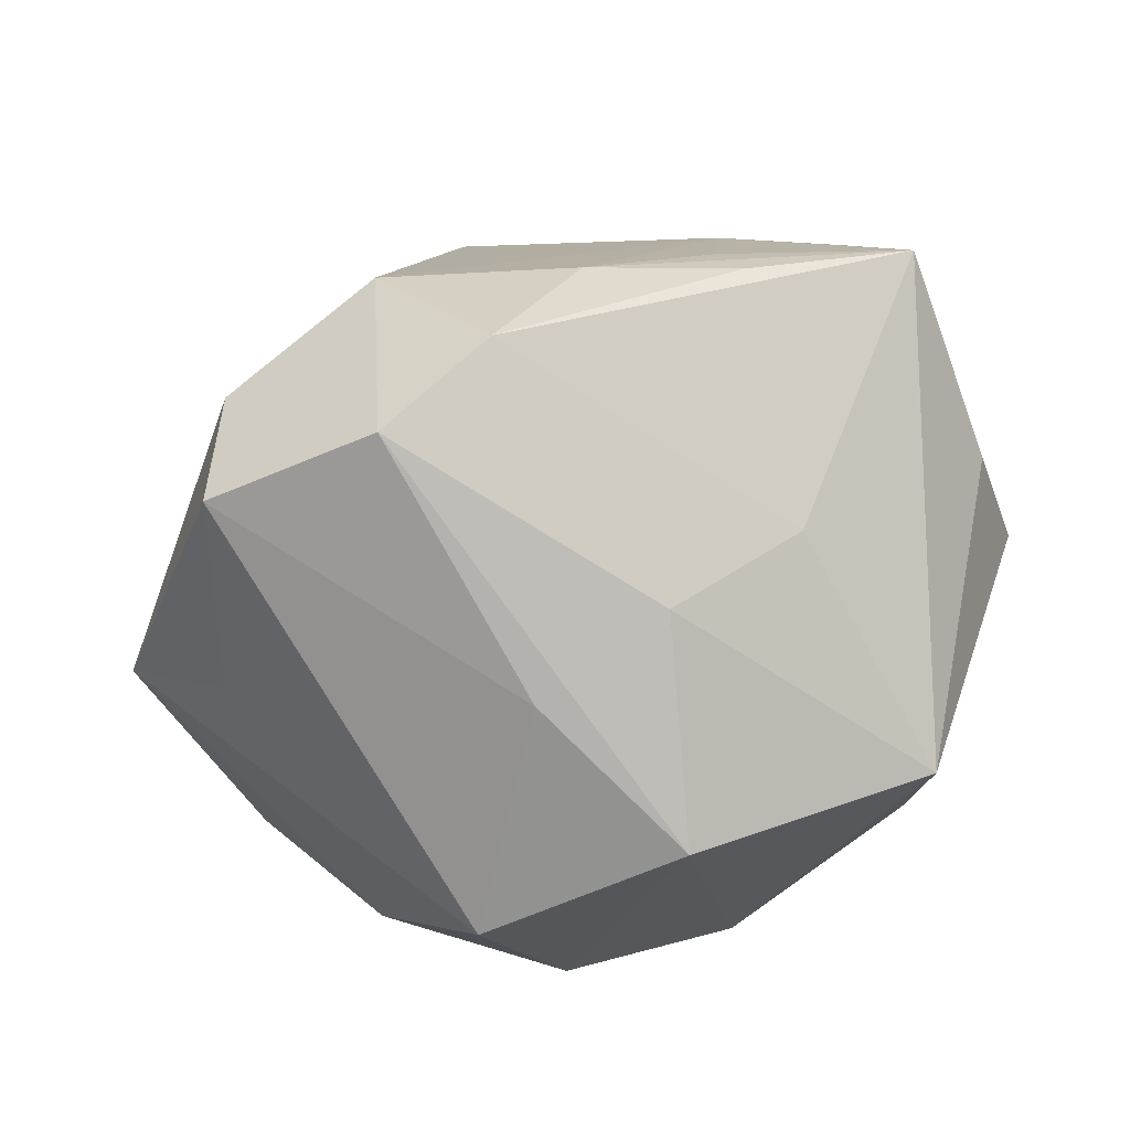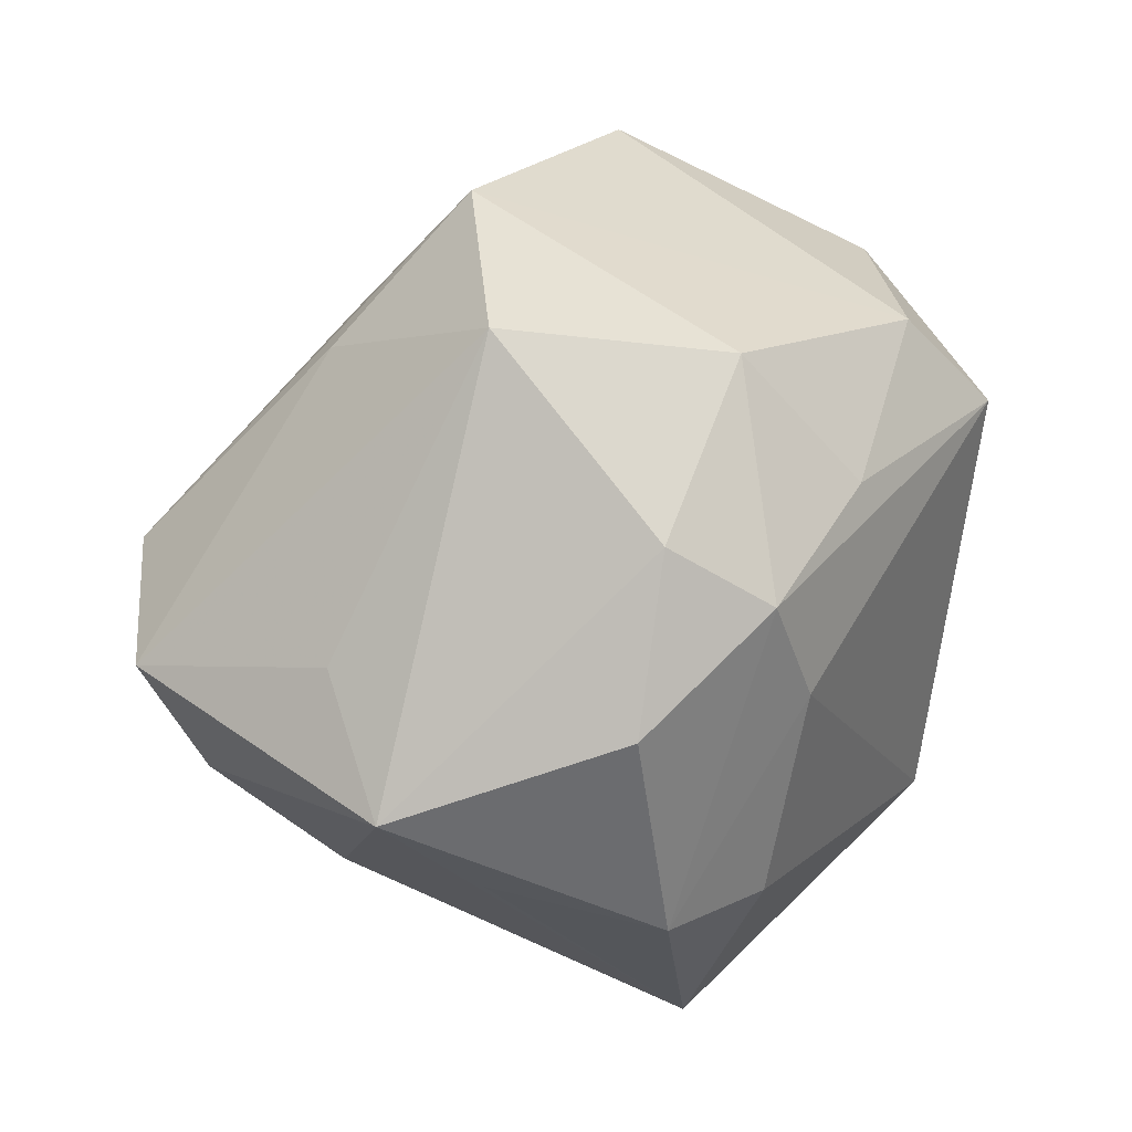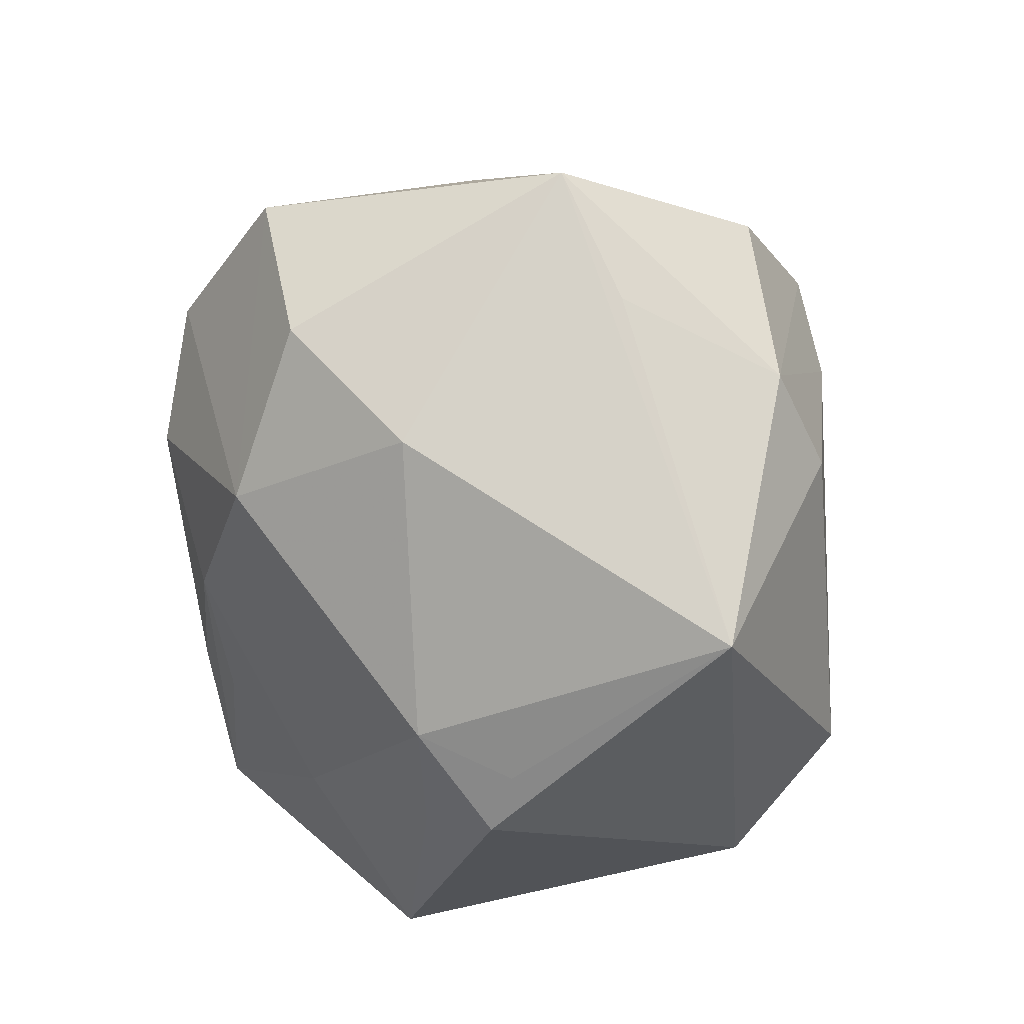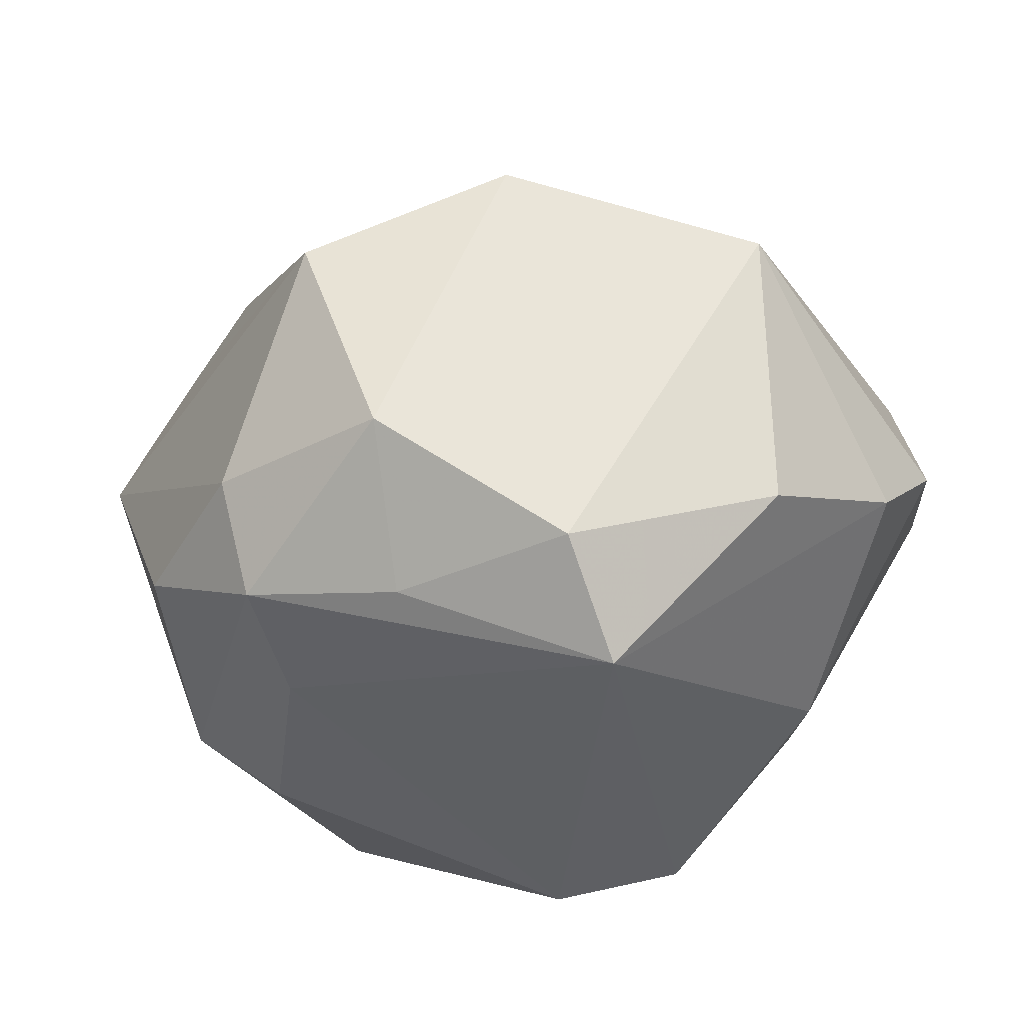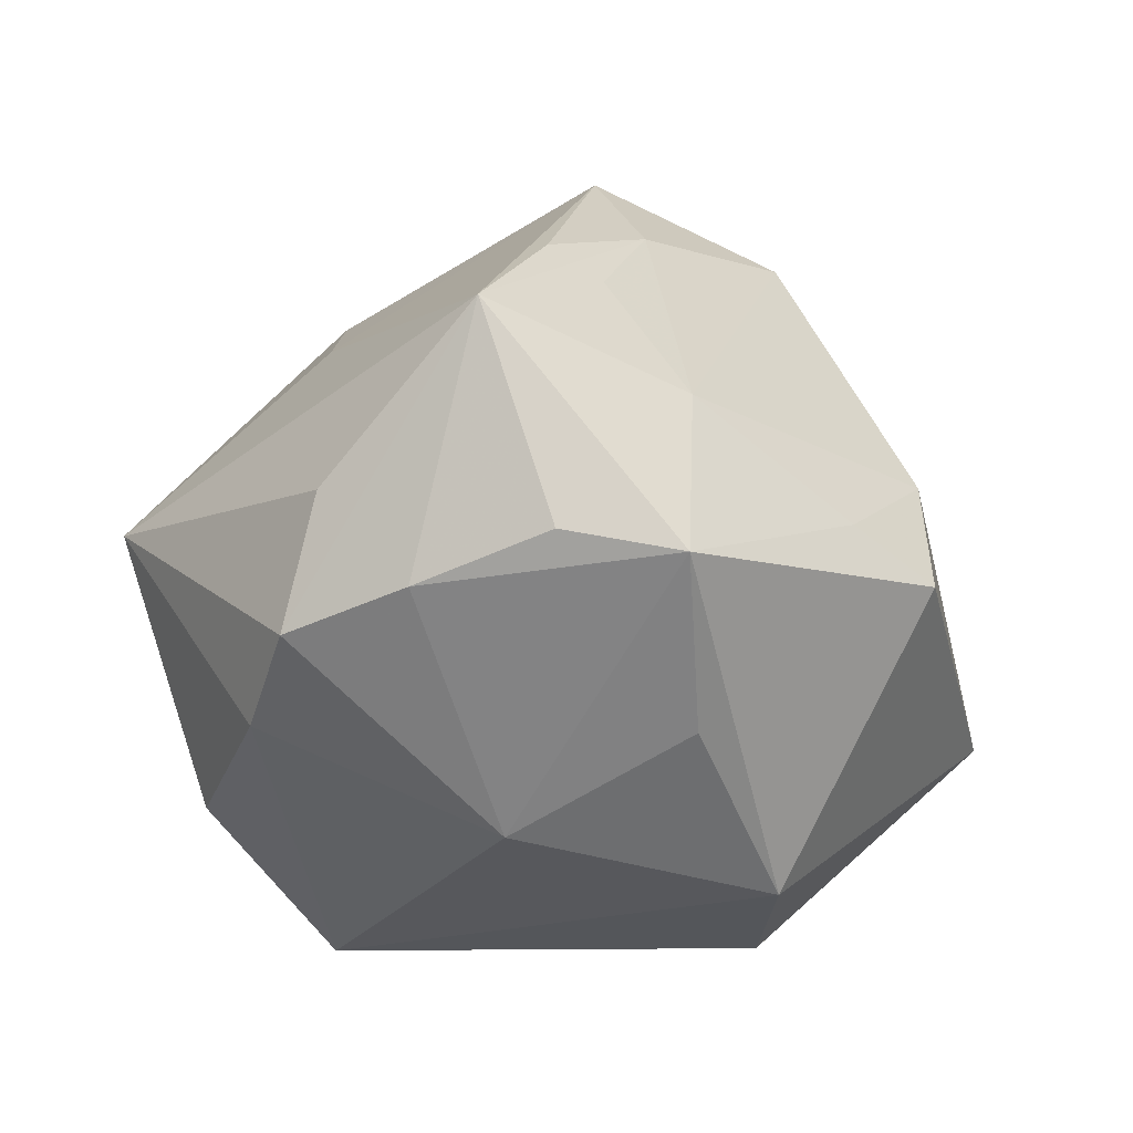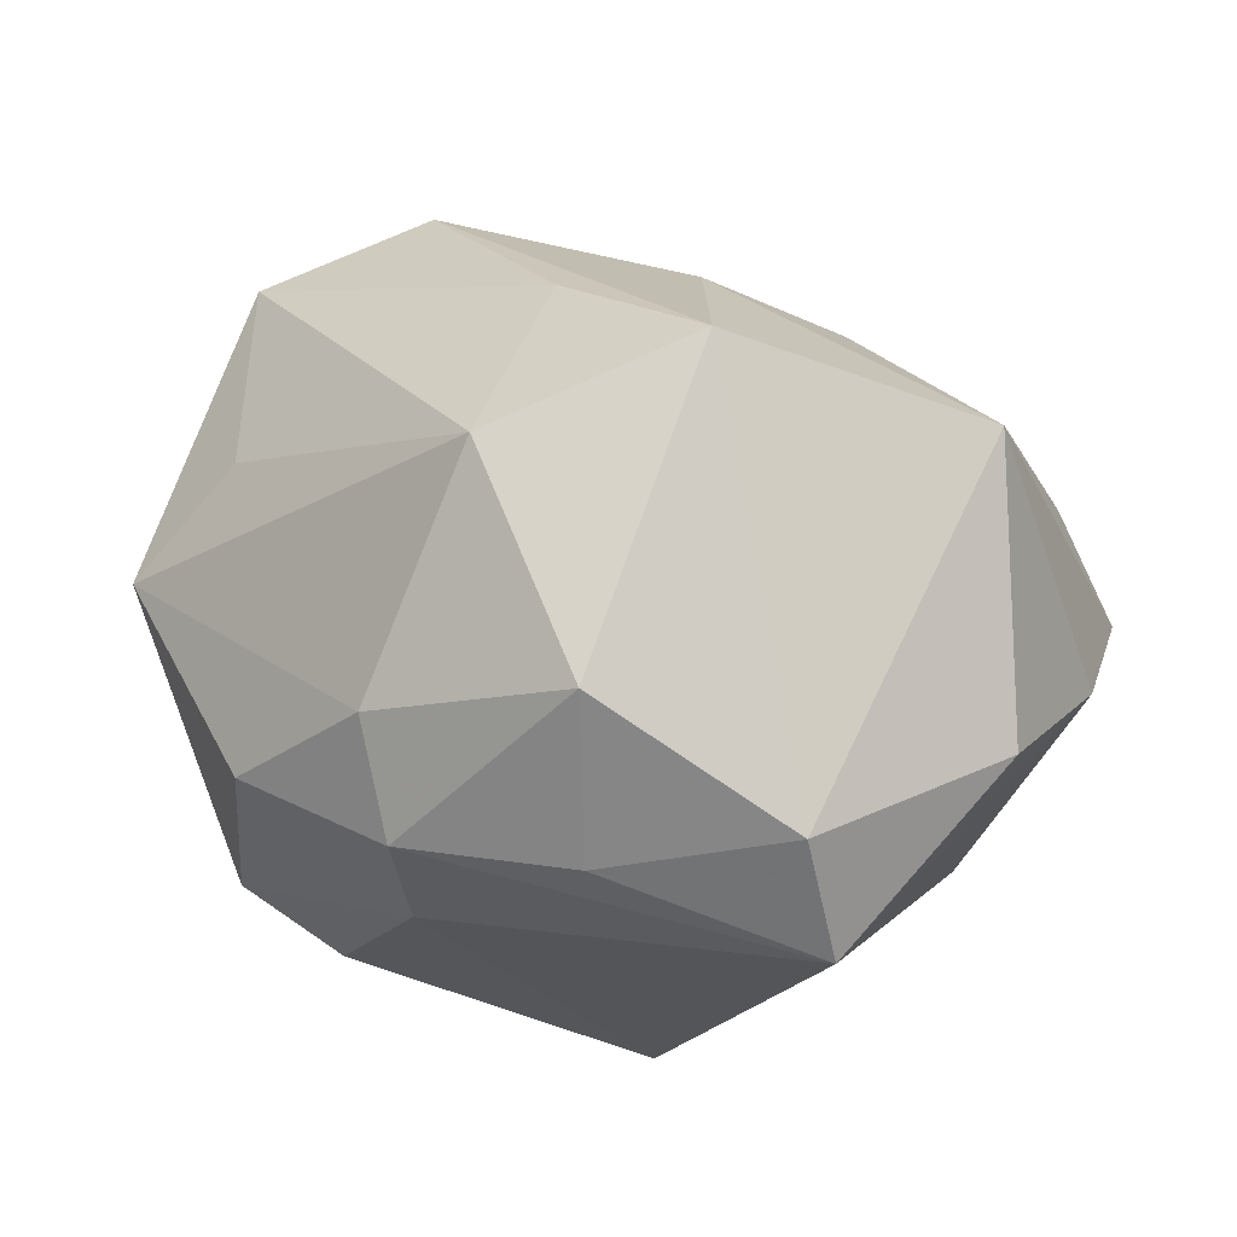
<metadata>
{"format":"obj","ext":"obj","renderer":"f3d","projection":"perspective","resolution":1024,"background":"white","views":[{"elev":55.2,"azim":161.3,"up":"+Z"},{"elev":31.2,"azim":112.5,"up":"+Y"},{"elev":-52.1,"azim":84.1,"up":"+Y"},{"elev":45.4,"azim":-173.8,"up":"+Y"},{"elev":7.7,"azim":-70.2,"up":"+Z"},{"elev":-23.8,"azim":166.7,"up":"+Z"}]}
</metadata>
<code>
v -0.04895 -0.001806 0.006694
v -0.008581 -0.02592 -0.03795
v -0.01799 0.0205 0.02745
v 0.04356 0.009373 0.01103
v -0.04914 0.01203 0.001155
v 0.0004635 -0.04125 0.01277
v -0.02071 -0.005891 0.03942
v 0.04163 0.007618 -0.0221
v -0.01578 -0.03806 0.01052
v -0.02259 -0.03227 -0.02792
v 0.02674 -0.01857 -0.03112
v -0.04658 -0.0162 0.01274
v -0.04371 0.01819 -0.009419
v 0.01637 -0.02047 0.03572
v 0.02798 0.01772 -0.03148
v -0.03579 -0.02739 -0.008574
v -0.008299 0.03352 -0.03327
v 0.03788 -0.01794 -0.02439
v -0.01416 0.0225 -0.04139
v -0.002247 -0.0443 0.001786
v -0.04092 -0.006027 0.0349
v -0.009445 -0.04543 0.003417
v -0.02499 -0.02323 0.02436
v -0.02007 -0.0119 0.03556
v 0.03223 0.02474 -0.02104
v 0.0435 -0.01357 -0.0059
v -0.04486 0.009791 0.01539
v -0.04332 -0.02873 0.01064
v 0.01494 0.02997 0.02391
v 0.01412 0.03773 -0.02216
v 0.04148 0.002358 0.03518
v 0.02528 0.04138 0.0006288
v 0.03544 -0.01353 0.03084
v 0.009231 -0.0007147 0.04573
v 0.003322 0.04545 0.01233
v -0.004314 -0.01131 0.03977
v 0.02337 0.005169 -0.03408
v 0.01977 -0.04418 -0.01994
v -0.03054 0.03025 -0.02175
v 0.0235 0.006349 0.04425
v -0.0008861 0.02635 0.02899
v 0.01029 0.02341 -0.0344
v -0.02646 0.04196 0.007193
v 0.03026 -0.02604 0.01733
v -0.03705 -0.007197 -0.02058
v 0.05224 -0.002101 0.001775
f 10 38 22
f 28 10 22
f 19 10 45
f 35 43 41
f 44 38 46
f 17 43 35
f 35 30 17
f 17 39 43
f 19 39 17
f 17 42 19
f 30 42 17
f 38 10 2
f 2 10 19
f 46 38 26
f 26 18 46
f 38 18 26
f 8 25 46
f 46 18 8
f 10 28 16
f 16 45 10
f 28 45 16
f 5 43 13
f 43 39 13
f 13 45 5
f 19 45 13
f 13 39 19
f 40 41 34
f 35 41 40
f 27 43 5
f 5 21 27
f 27 21 43
f 28 21 12
f 34 41 3
f 3 21 34
f 3 41 43
f 43 21 3
f 9 28 22
f 46 25 32
f 25 30 32
f 32 30 35
f 46 31 33
f 33 44 46
f 22 38 20
f 11 18 38
f 38 2 11
f 25 8 15
f 15 30 25
f 15 42 30
f 19 42 15
f 15 8 18
f 28 12 1
f 5 45 1
f 1 45 28
f 1 21 5
f 1 12 21
f 34 21 7
f 7 36 34
f 21 36 7
f 23 21 28
f 28 9 23
f 4 31 46
f 46 32 4
f 4 32 31
f 29 40 31
f 31 32 29
f 35 40 29
f 29 32 35
f 44 33 14
f 34 36 14
f 36 23 14
f 14 40 34
f 31 40 14
f 14 33 31
f 18 11 37
f 37 15 18
f 19 15 37
f 37 2 19
f 37 11 2
f 24 36 21
f 21 23 24
f 24 23 36
f 22 20 6
f 6 9 22
f 44 14 6
f 6 23 9
f 6 14 23
f 38 44 6
f 6 20 38

</code>
